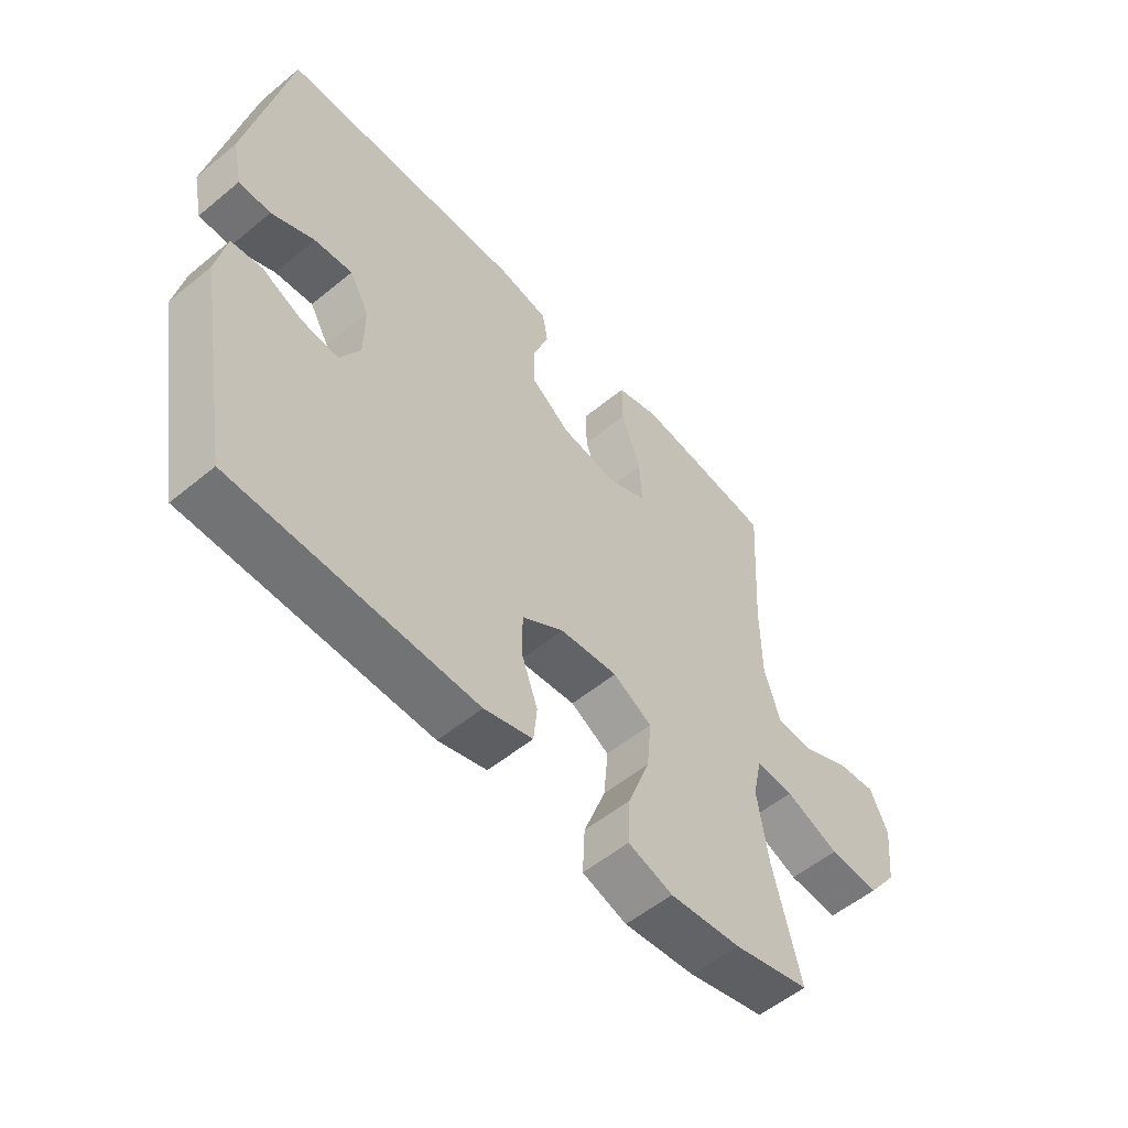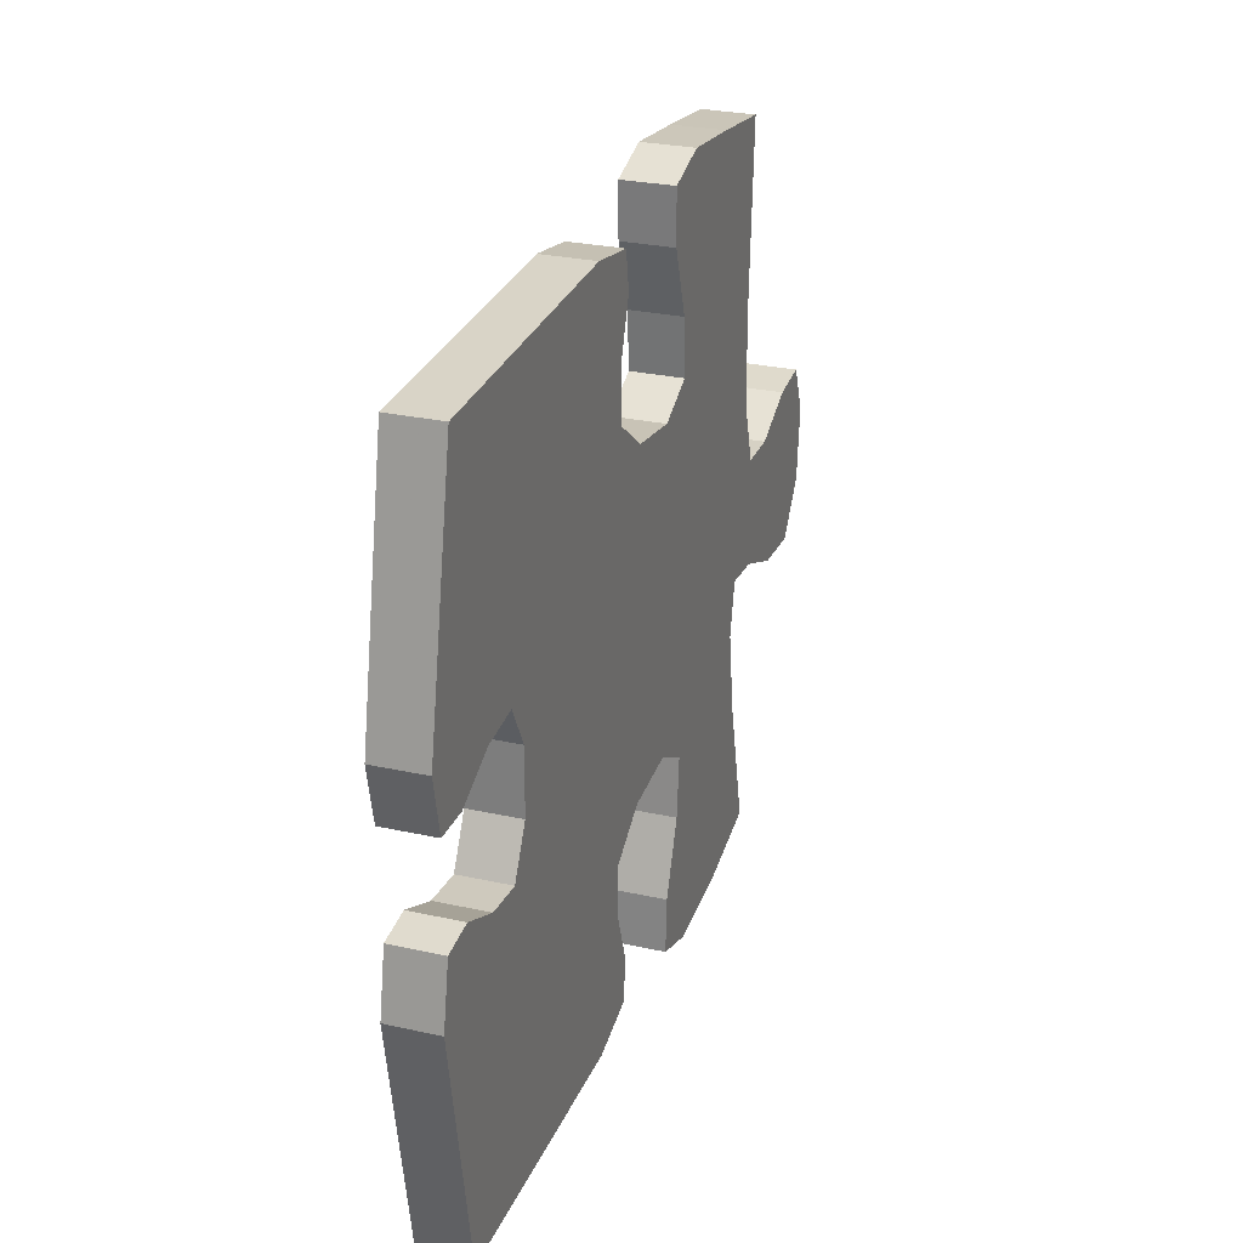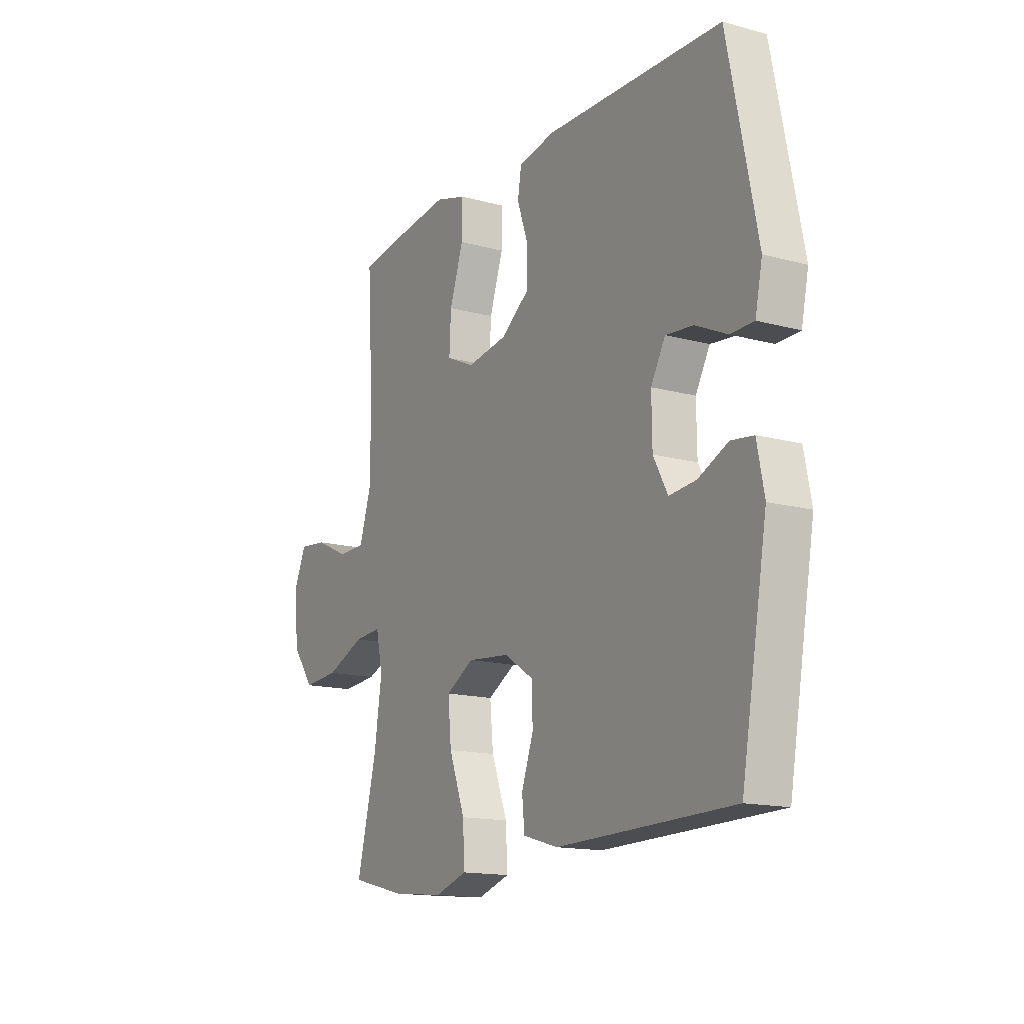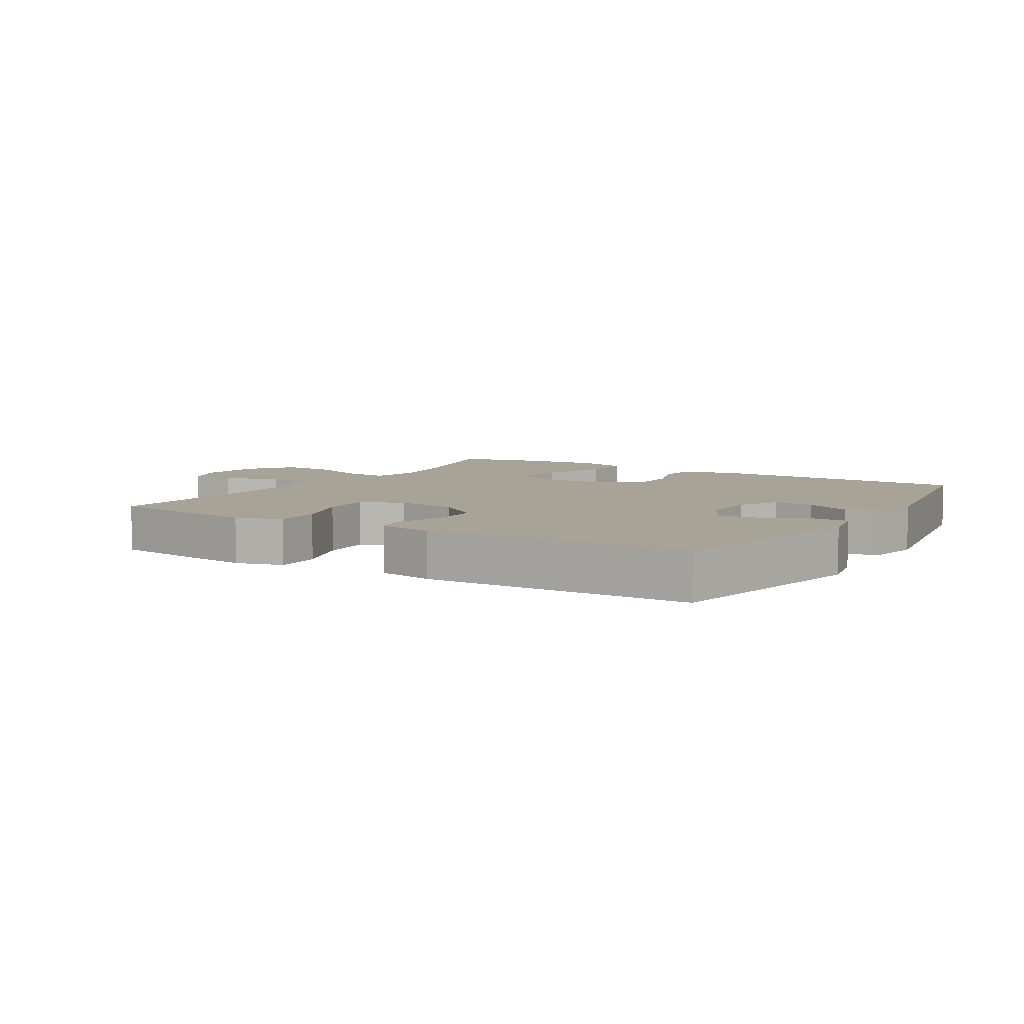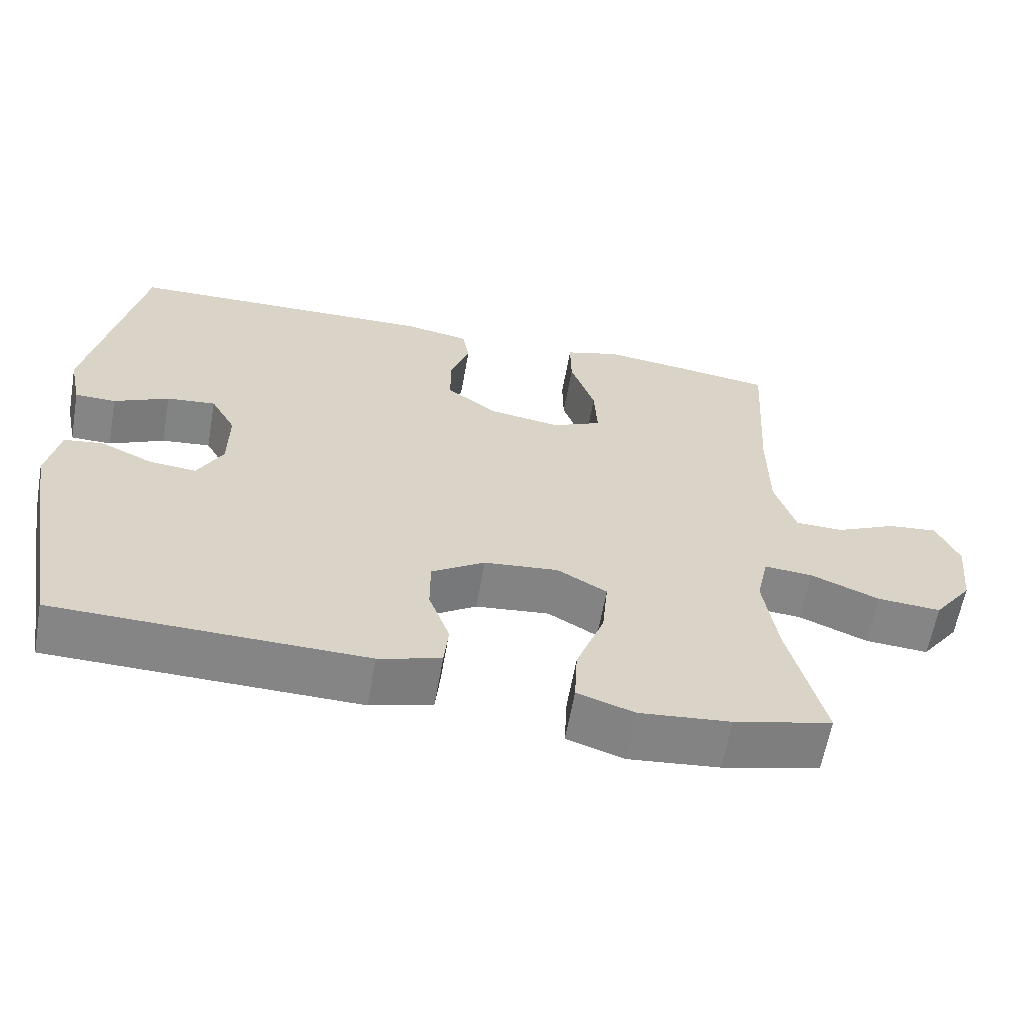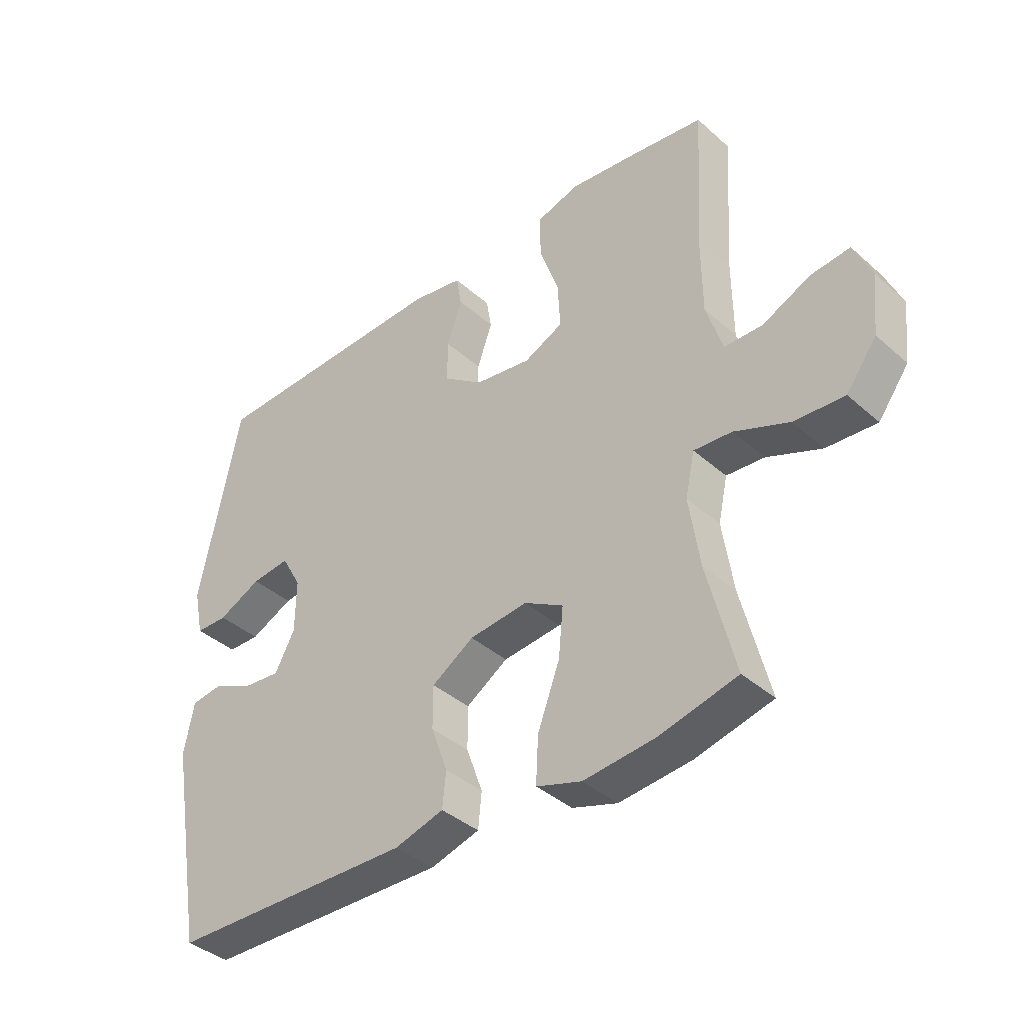
<metadata>
{"format":"obj","ext":"obj","renderer":"f3d","projection":"perspective","resolution":1024,"background":"white","views":[{"elev":-54.9,"azim":131.0,"up":"+Z"},{"elev":27.5,"azim":108.9,"up":"+Z"},{"elev":-15.0,"azim":59.8,"up":"+Z"},{"elev":6.7,"azim":31.6,"up":"+Y"},{"elev":-61.6,"azim":170.0,"up":"+Z"},{"elev":-39.0,"azim":-137.7,"up":"+Z"}]}
</metadata>
<code>
v -0.5 0.07 -0.5
v -0.453 0.07 -0.311
v -0.435 0.07 -0.191
v -0.451 0.07 -0.117
v -0.516 0.07 -0.122
v -0.609 0.07 -0.16
v -0.695 0.07 -0.166
v -0.747 0.07 -0.096
v -0.758 0.07 0.006
v -0.728 0.07 0.075
v -0.661 0.07 0.068
v -0.579 0.07 0.03
v -0.514 0.07 0.031
v -0.486 0.07 0.119
v -0.485 0.07 0.255
v -0.5 0.07 0.5
v -0.376 0.07 0.517
v -0.259 0.07 0.531
v -0.185 0.07 0.509
v -0.186 0.07 0.435
v -0.219 0.07 0.339
v -0.223 0.07 0.26
v -0.156 0.07 0.229
v -0.059 0.07 0.244
v 0.009 0.07 0.294
v 0.009 0.07 0.367
v -0.017 0.07 0.441
v -0.008 0.07 0.495
v 0.08 0.07 0.511
v 0.5 0.07 0.5
v 0.569 0.07 0.159
v 0.552 0.07 0.079
v 0.497 0.07 0.078
v 0.423 0.07 0.113
v 0.357 0.07 0.12
v 0.323 0.07 0.059
v 0.324 0.07 -0.032
v 0.358 0.07 -0.095
v 0.422 0.07 -0.089
v 0.492 0.07 -0.057
v 0.545 0.07 -0.064
v 0.562 0.07 -0.151
v 0.5 0.07 -0.5
v 0.083 0.07 -0.509
v -0.001 0.07 -0.485
v -0.007 0.07 -0.425
v 0.021 0.07 -0.347
v 0.021 0.07 -0.274
v -0.051 0.07 -0.228
v -0.151 0.07 -0.218
v -0.218 0.07 -0.256
v -0.21 0.07 -0.34
v -0.172 0.07 -0.441
v -0.168 0.07 -0.519
v -0.245 0.07 -0.544
v -0.368 0.07 -0.532
v -0.5 0 -0.5
v -0.453 0 -0.311
v -0.435 0 -0.191
v -0.451 0 -0.117
v -0.516 0 -0.122
v -0.609 0 -0.16
v -0.695 0 -0.166
v -0.747 0 -0.096
v -0.758 0 0.006
v -0.728 0 0.075
v -0.661 0 0.068
v -0.579 0 0.03
v -0.514 0 0.031
v -0.486 0 0.119
v -0.485 0 0.255
v -0.5 0 0.5
v -0.376 0 0.517
v -0.259 0 0.531
v -0.185 0 0.509
v -0.186 0 0.435
v -0.219 0 0.339
v -0.223 0 0.26
v -0.156 0 0.229
v -0.059 0 0.244
v 0.009 0 0.294
v 0.009 0 0.367
v -0.017 0 0.441
v -0.008 0 0.495
v 0.08 0 0.511
v 0.5 0 0.5
v 0.569 0 0.159
v 0.552 0 0.079
v 0.497 0 0.078
v 0.423 0 0.113
v 0.357 0 0.12
v 0.323 0 0.059
v 0.324 0 -0.032
v 0.358 0 -0.095
v 0.422 0 -0.089
v 0.492 0 -0.057
v 0.545 0 -0.064
v 0.562 0 -0.151
v 0.5 0 -0.5
v 0.083 0 -0.509
v -0.001 0 -0.485
v -0.007 0 -0.425
v 0.021 0 -0.347
v 0.021 0 -0.274
v -0.051 0 -0.228
v -0.151 0 -0.218
v -0.218 0 -0.256
v -0.21 0 -0.34
v -0.172 0 -0.441
v -0.168 0 -0.519
v -0.245 0 -0.544
v -0.368 0 -0.532
f 55 56 1 2
f 52 53 54 55
f 51 52 55 2
f 50 51 2 3
f 44 45 46 47
f 44 47 48
f 43 44 48
f 42 43 48 49
f 39 40 41 42
f 38 39 42 49
f 31 32 33 34
f 31 34 35
f 30 31 35
f 29 30 35 36
f 26 27 28 29
f 25 26 29 36
f 18 19 20 21
f 18 21 22
f 15 16 17 18
f 14 15 18 22
f 13 14 22 23
f 9 10 11 12
f 9 12 13
f 8 9 13
f 5 6 7 8
f 4 5 8 13
f 50 3 4
f 37 38 49 50
f 24 25 36 37
f 23 24 37 50
f 4 13 23 50
f 58 57 112 111
f 111 110 109 108
f 58 111 108 107
f 59 58 107 106
f 103 102 101 100
f 104 103 100
f 104 100 99
f 105 104 99 98
f 98 97 96 95
f 105 98 95 94
f 90 89 88 87
f 91 90 87
f 91 87 86
f 92 91 86 85
f 85 84 83 82
f 92 85 82 81
f 77 76 75 74
f 78 77 74
f 74 73 72 71
f 78 74 71 70
f 79 78 70 69
f 68 67 66 65
f 69 68 65
f 69 65 64
f 64 63 62 61
f 69 64 61 60
f 60 59 106
f 106 105 94 93
f 93 92 81 80
f 106 93 80 79
f 106 79 69 60
f 1 57 58 2
f 2 58 59 3
f 3 59 60 4
f 4 60 61 5
f 5 61 62 6
f 6 62 63 7
f 7 63 64 8
f 8 64 65 9
f 9 65 66 10
f 10 66 67 11
f 11 67 68 12
f 12 68 69 13
f 13 69 70 14
f 14 70 71 15
f 15 71 72 16
f 16 72 73 17
f 17 73 74 18
f 18 74 75 19
f 19 75 76 20
f 20 76 77 21
f 21 77 78 22
f 22 78 79 23
f 23 79 80 24
f 24 80 81 25
f 25 81 82 26
f 26 82 83 27
f 27 83 84 28
f 28 84 85 29
f 29 85 86 30
f 30 86 87 31
f 31 87 88 32
f 32 88 89 33
f 33 89 90 34
f 34 90 91 35
f 35 91 92 36
f 36 92 93 37
f 37 93 94 38
f 38 94 95 39
f 39 95 96 40
f 40 96 97 41
f 41 97 98 42
f 42 98 99 43
f 43 99 100 44
f 44 100 101 45
f 45 101 102 46
f 46 102 103 47
f 47 103 104 48
f 48 104 105 49
f 49 105 106 50
f 50 106 107 51
f 51 107 108 52
f 52 108 109 53
f 53 109 110 54
f 54 110 111 55
f 55 111 112 56
f 56 112 57 1

</code>
